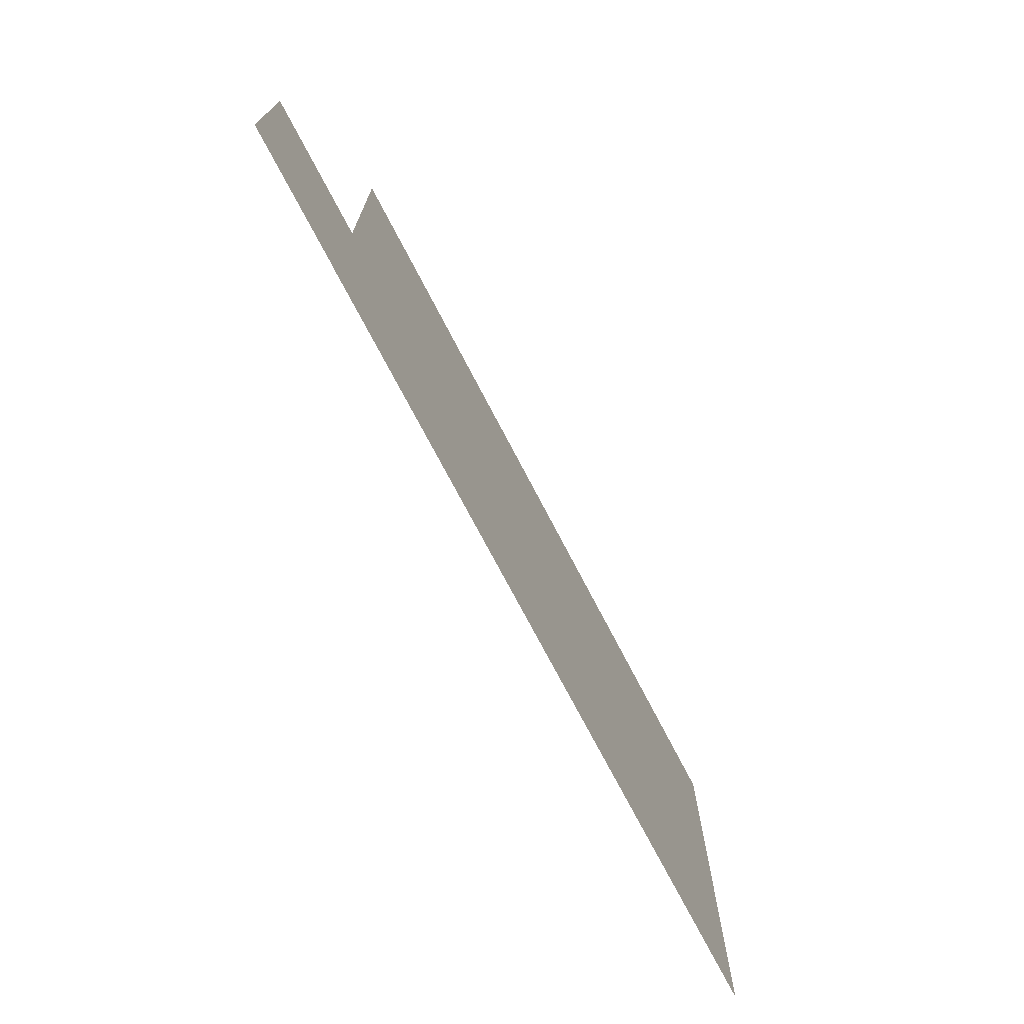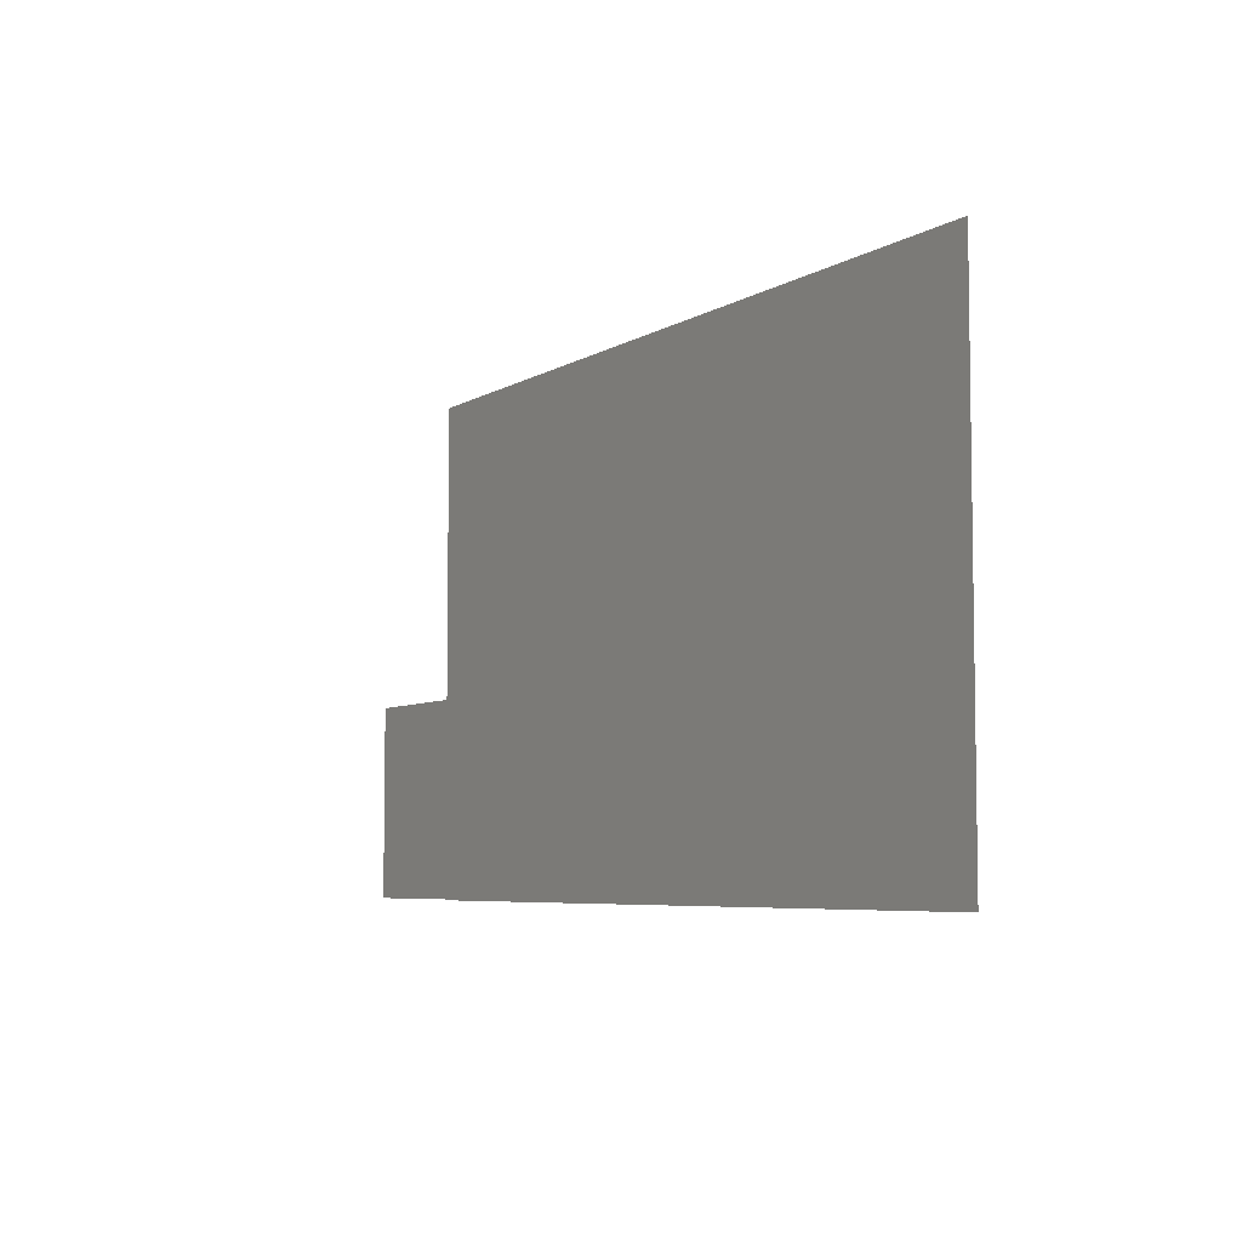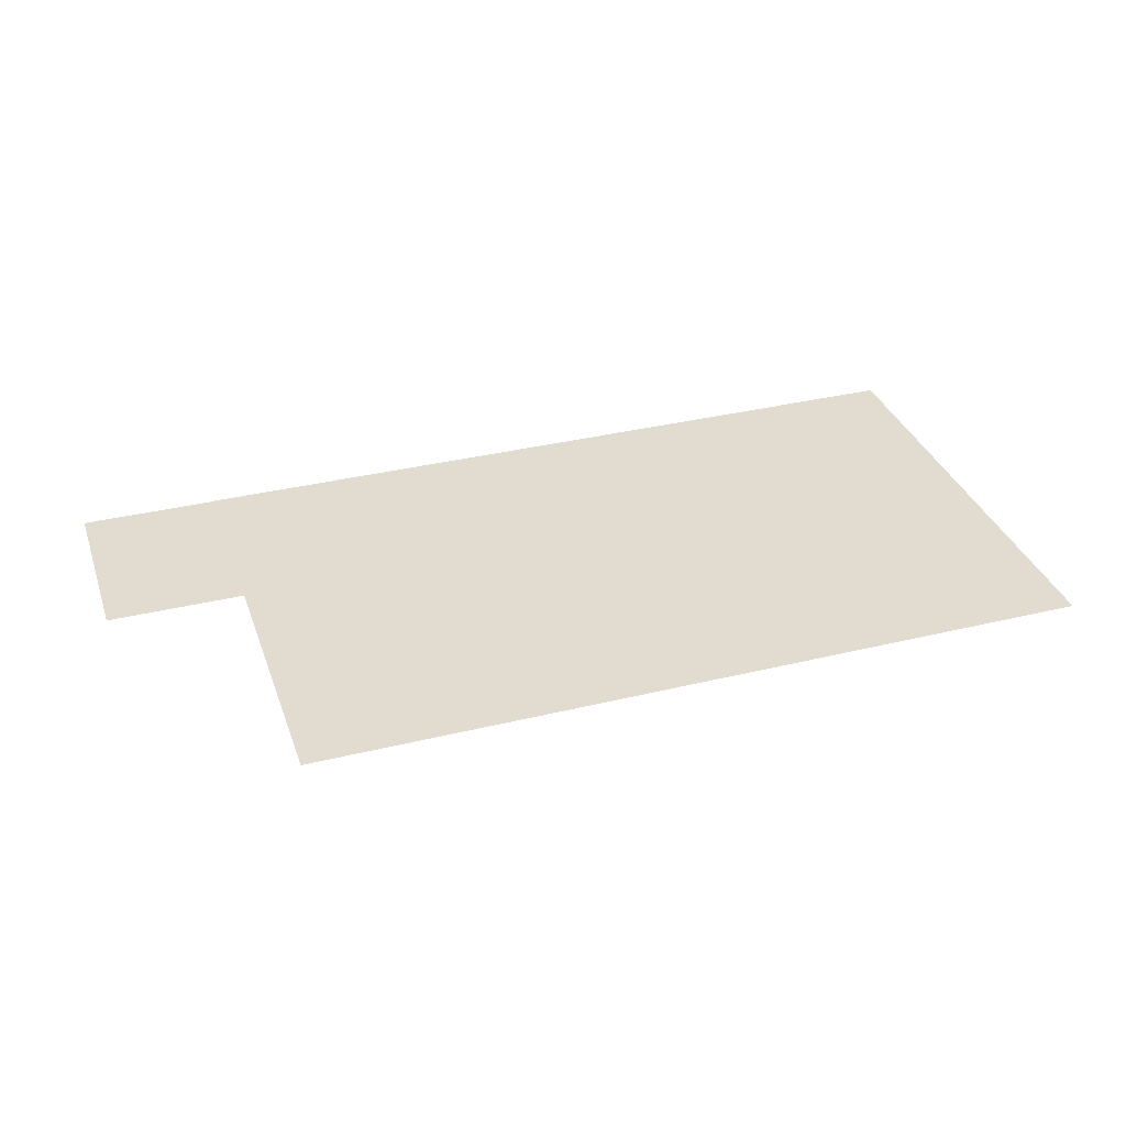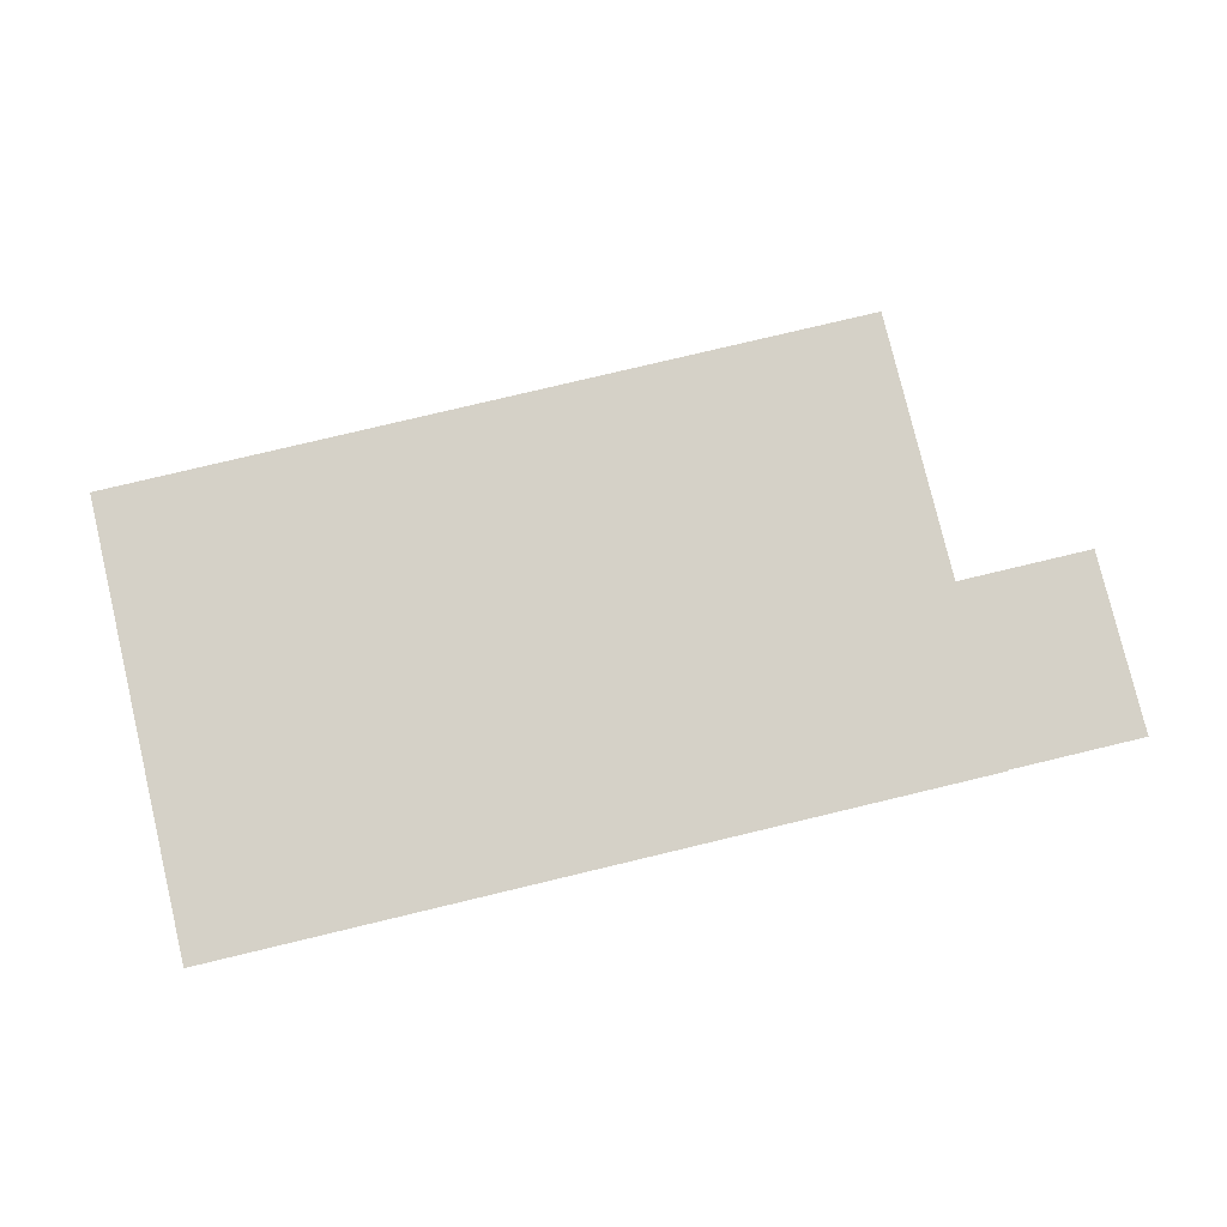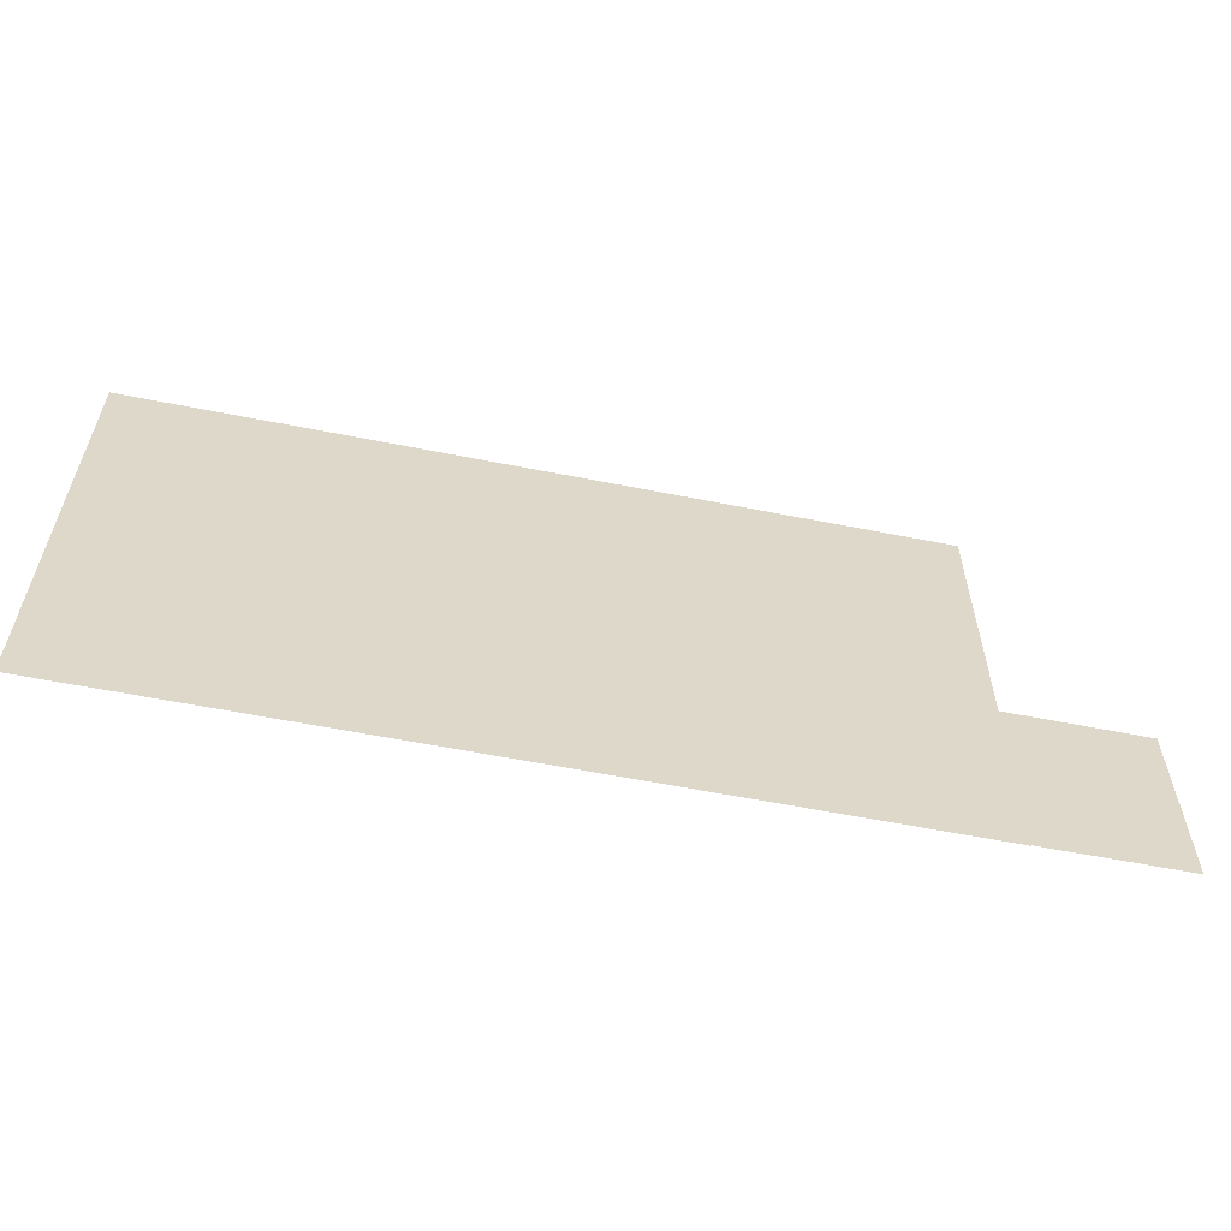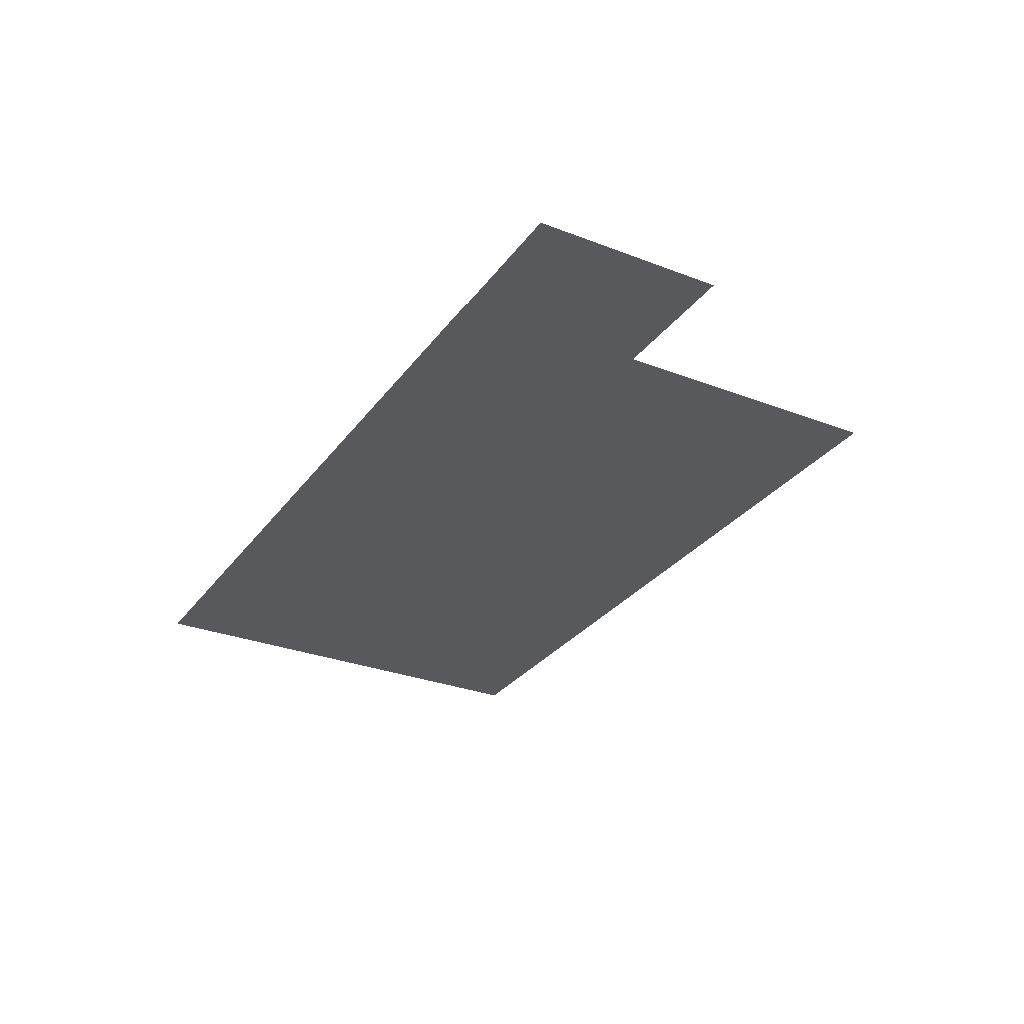
<metadata>
{"format":"obj","ext":"obj","renderer":"f3d","projection":"perspective","resolution":1024,"background":"white","views":[{"elev":-72.2,"azim":-62.6,"up":"+Z"},{"elev":-5.9,"azim":59.8,"up":"+Z"},{"elev":34.4,"azim":-18.2,"up":"+Y"},{"elev":79.1,"azim":166.6,"up":"+Y"},{"elev":-58.8,"azim":168.4,"up":"+Z"},{"elev":-29.7,"azim":-119.4,"up":"+Y"}]}
</metadata>
<code>
o teto.001
v -16.66 5.14 -2.132
v -9.22 5.14 -2.132
v -16.66 5.14 -10.2
v -9.22 5.14 -10.2
v -10.68 5.14 9.898
v 23.44 5.14 9.898
v -10.68 5.14 -10.23
v 23.44 5.14 -10.23
f 3 1 2
f 3 2 4
f 7 5 6
f 7 6 8

</code>
